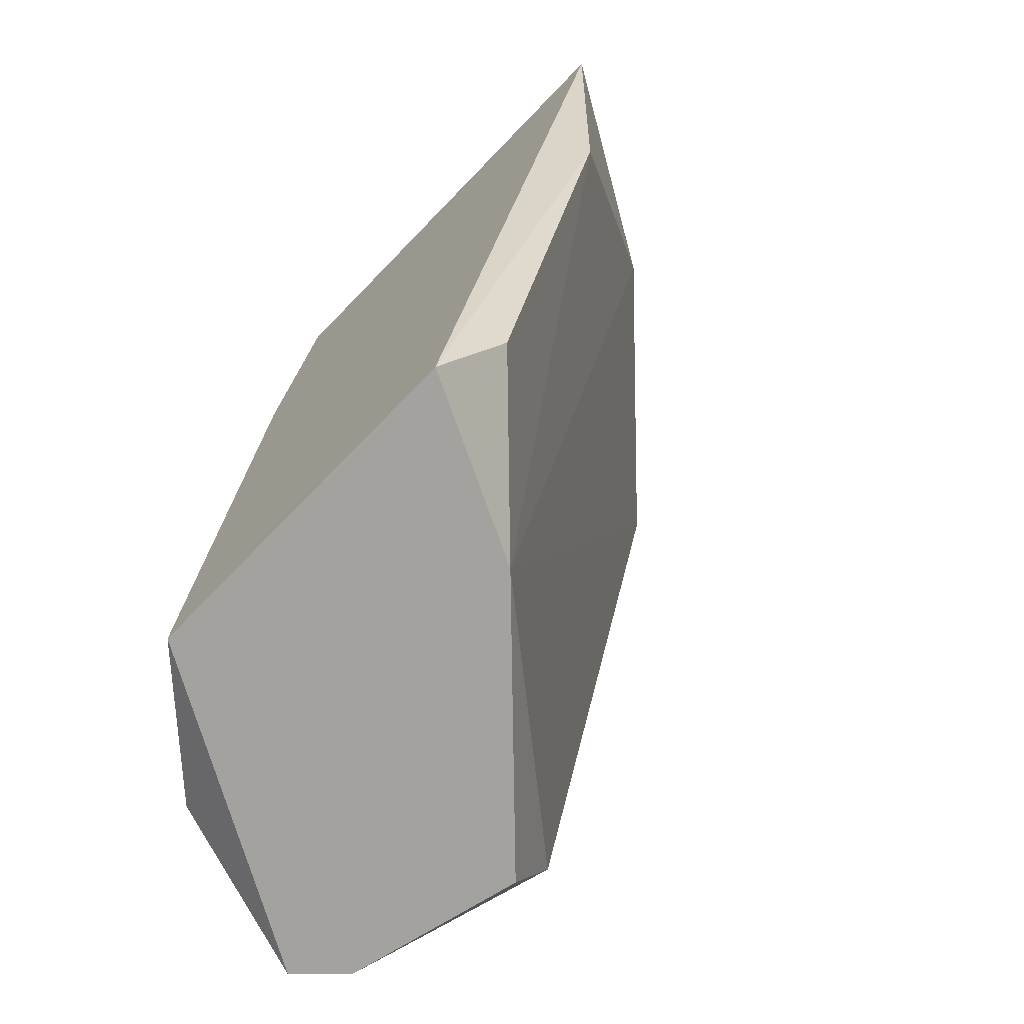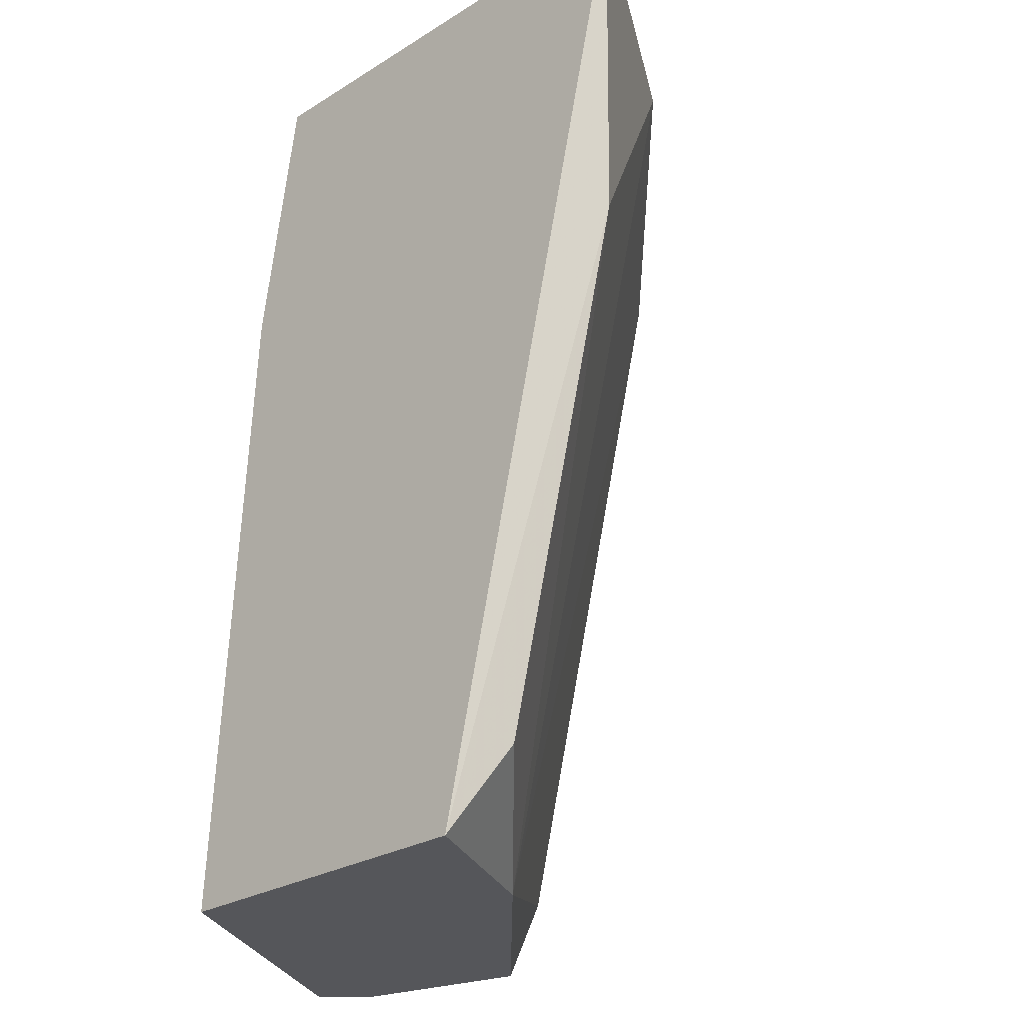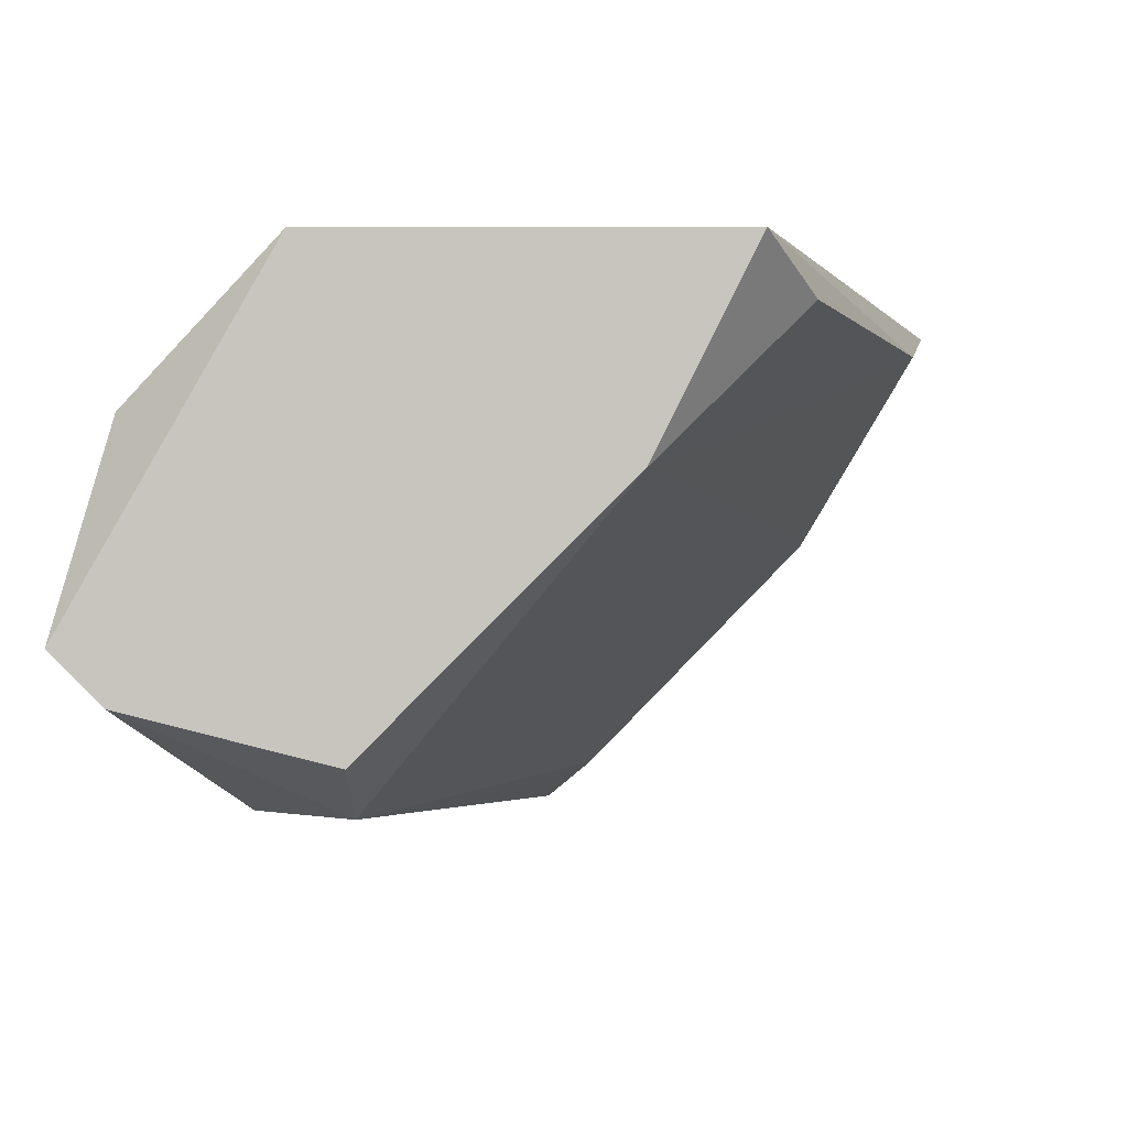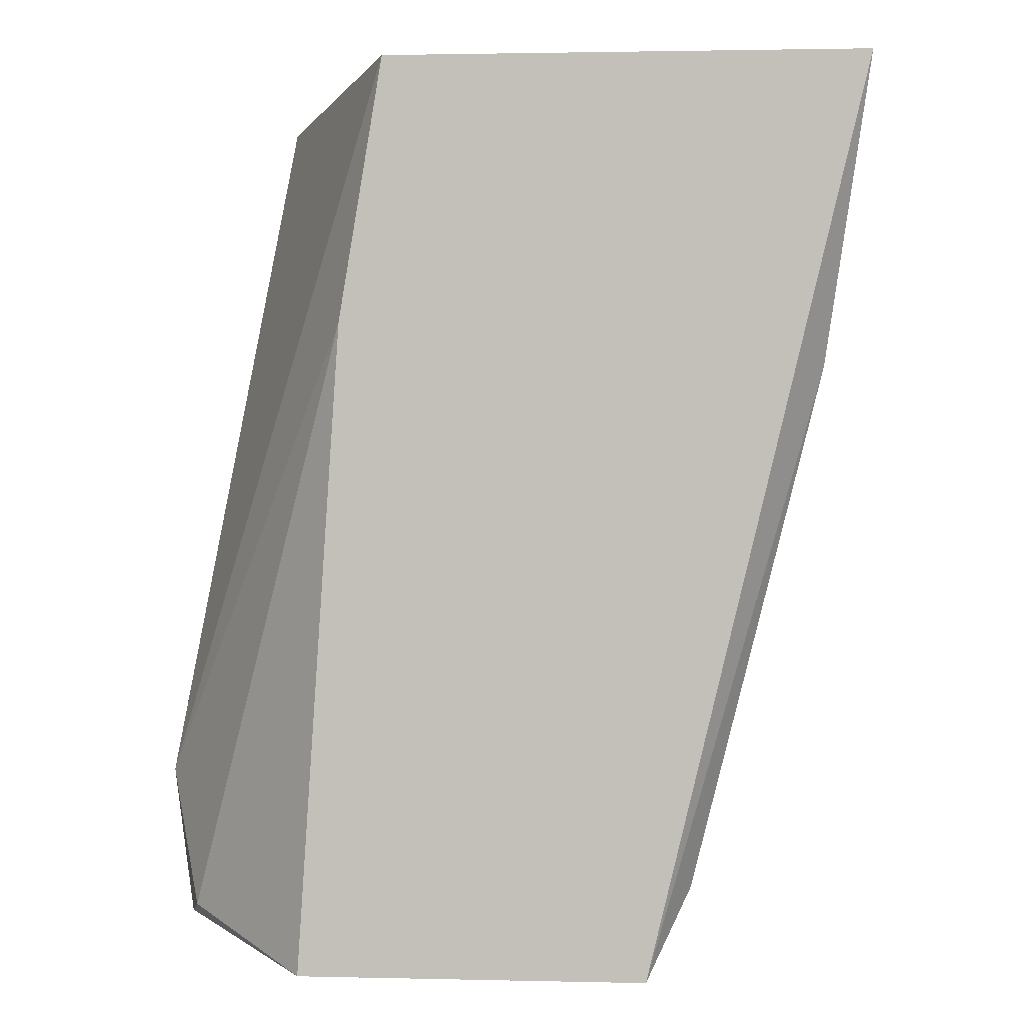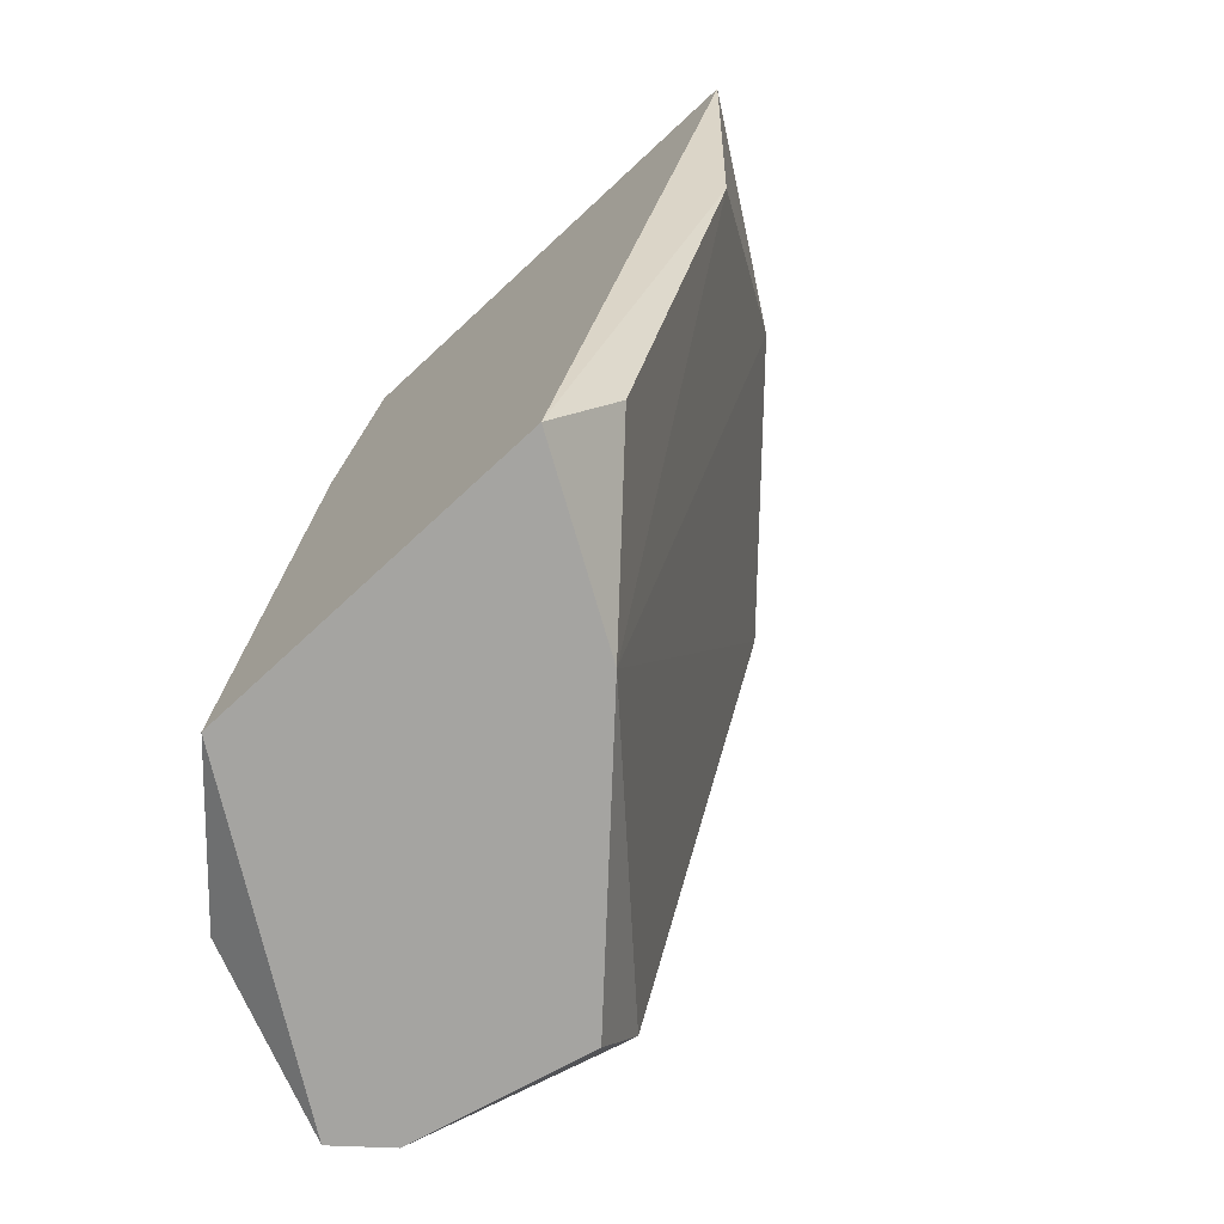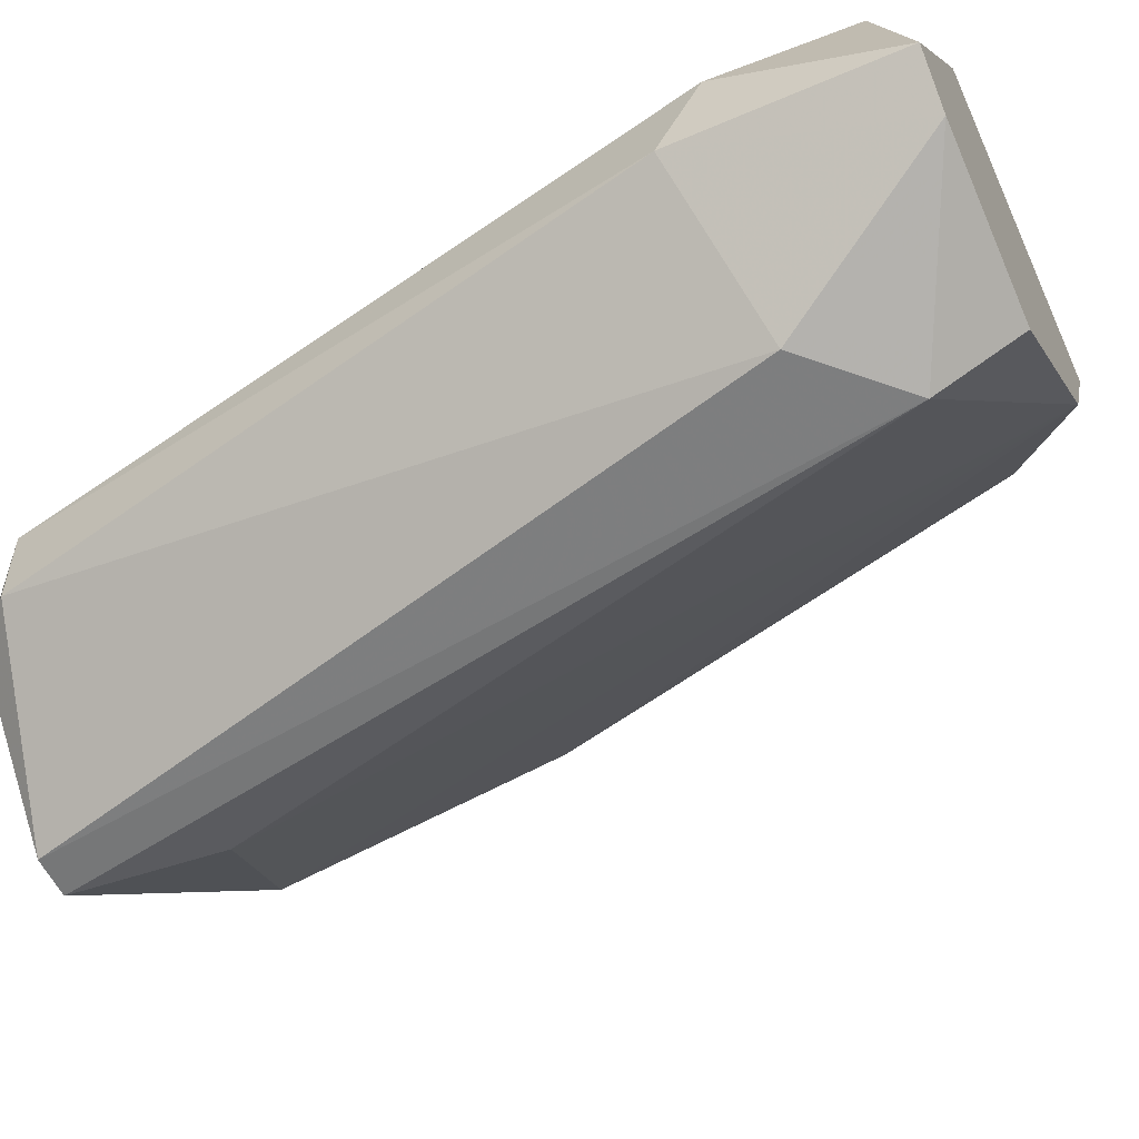
<metadata>
{"format":"obj","ext":"obj","renderer":"f3d","projection":"perspective","resolution":1024,"background":"white","views":[{"elev":-72.4,"azim":45.9,"up":"+Y"},{"elev":-26.1,"azim":44.6,"up":"+Y"},{"elev":-0.5,"azim":0.7,"up":"+Z"},{"elev":1.9,"azim":4.7,"up":"+Y"},{"elev":-73.4,"azim":42.8,"up":"+Y"},{"elev":-55.6,"azim":-65.6,"up":"+Z"}]}
</metadata>
<code>
v -0.04122 0.004539 0.01309
v -0.04122 0.003188 0.01579
v -0.04122 -0.002212 0.01309
v -0.02908 0.02208 0.009042
v -0.01963 0.01668 0.02119
v -0.02503 -0.002212 0.02254
v -0.03177 0.02614 0.00769
v -0.03717 0.003188 0.009042
v -0.03717 0.02478 0.01444
v -0.03717 0.02478 0.01174
v -0.02233 0.02478 0.01579
v -0.02773 -0.002212 0.01714
v -0.02368 0.000488 0.02119
v -0.03447 0.01803 0.02254
v -0.03447 0.000488 0.009042
v -0.03447 -0.002212 0.01039
v -0.03987 -0.000861 0.01849
v -0.03987 -0.002212 0.01174
v -0.03042 0.02614 0.00769
v -0.03582 0.02614 0.01174
v -0.03582 -0.002212 0.02254
v -0.01828 0.02614 0.02254
v -0.03312 0.02614 0.02254
f 2 17 14
f 3 18 21
f 20 23 19
f 21 18 12
f 23 21 22
f 19 23 22
f 21 12 6
f 22 21 6
f 5 22 6
f 5 12 11
f 22 5 11
f 19 22 11
f 15 18 8
f 23 20 9
f 2 23 9
f 20 10 9
f 3 21 17
f 2 3 17
f 15 19 4
f 12 15 4
f 11 12 4
f 19 11 4
f 18 3 1
f 3 2 1
f 8 18 1
f 10 8 1
f 2 9 1
f 9 10 1
f 20 19 7
f 19 15 7
f 10 20 7
f 15 8 7
f 8 10 7
f 12 18 16
f 18 15 16
f 15 12 16
f 12 5 13
f 5 6 13
f 6 12 13
f 21 23 14
f 23 2 14
f 17 21 14

</code>
